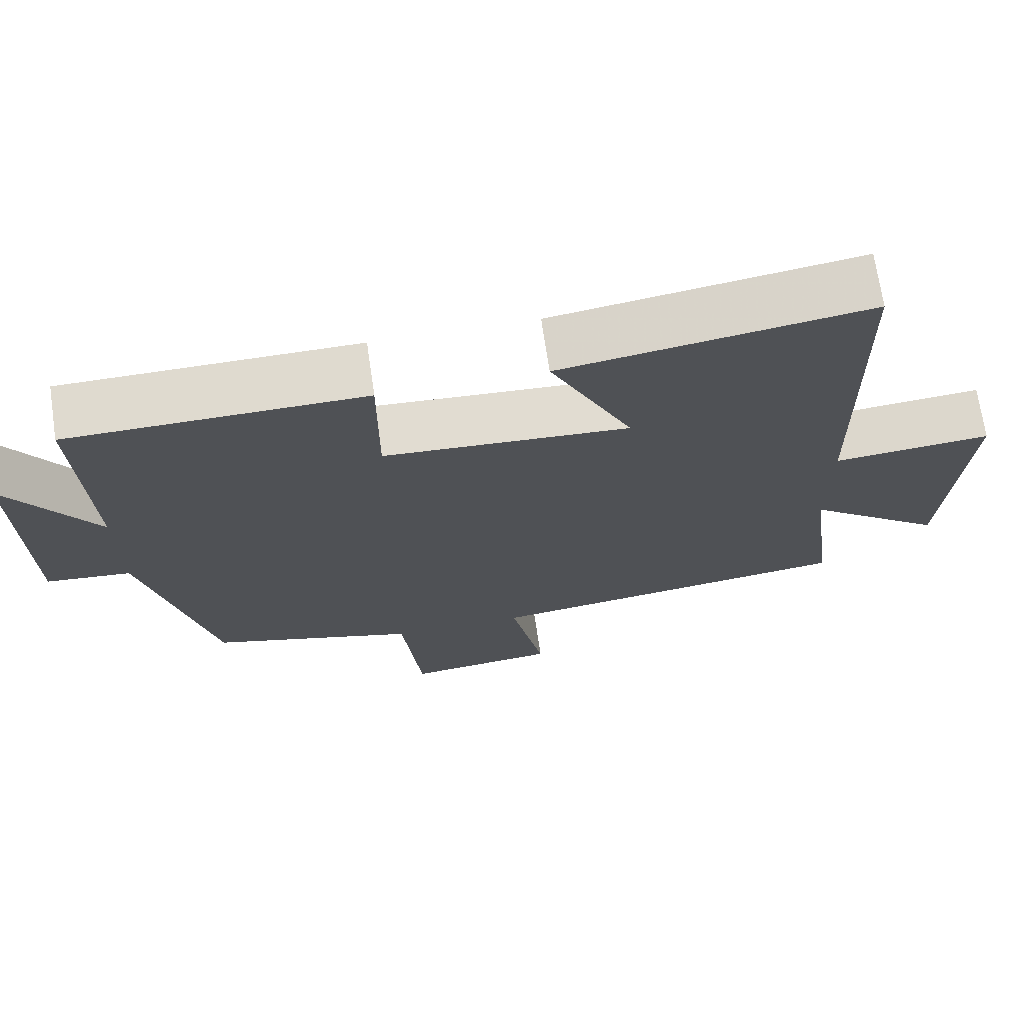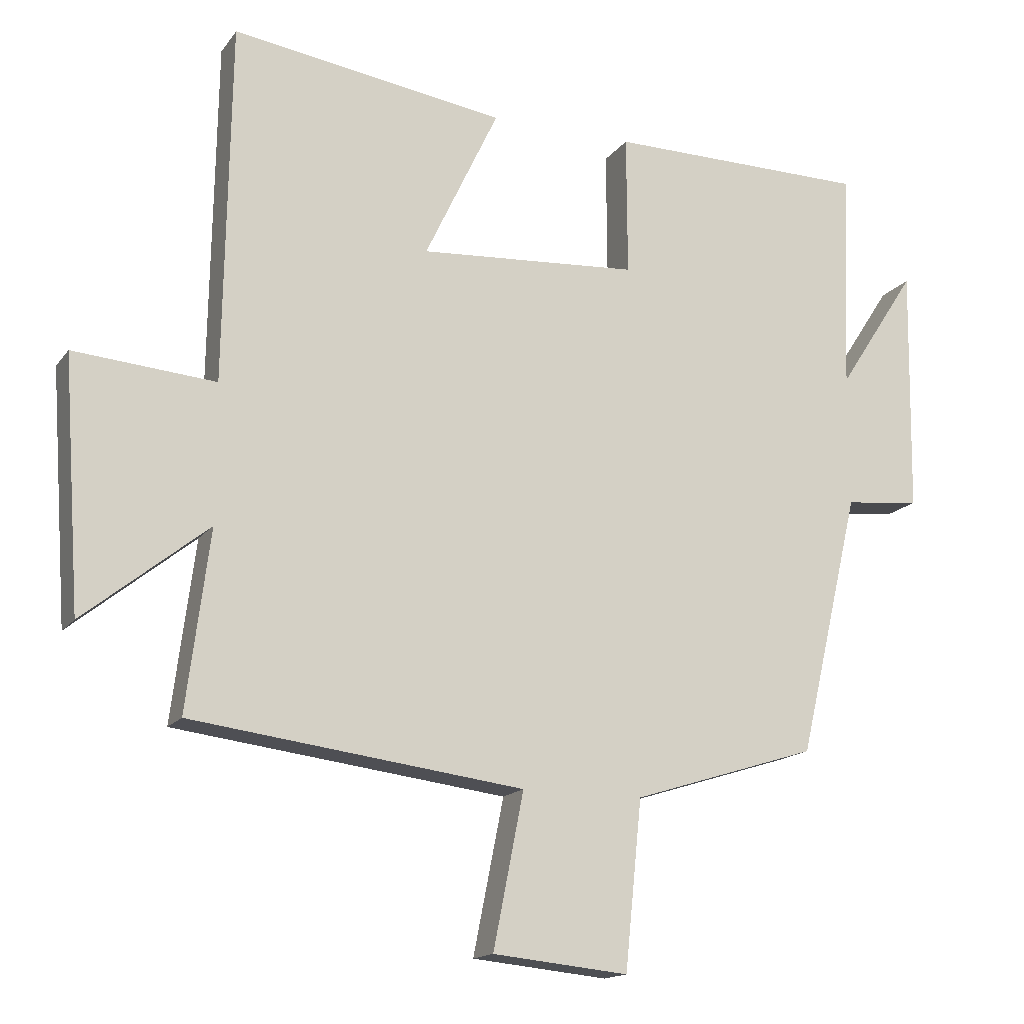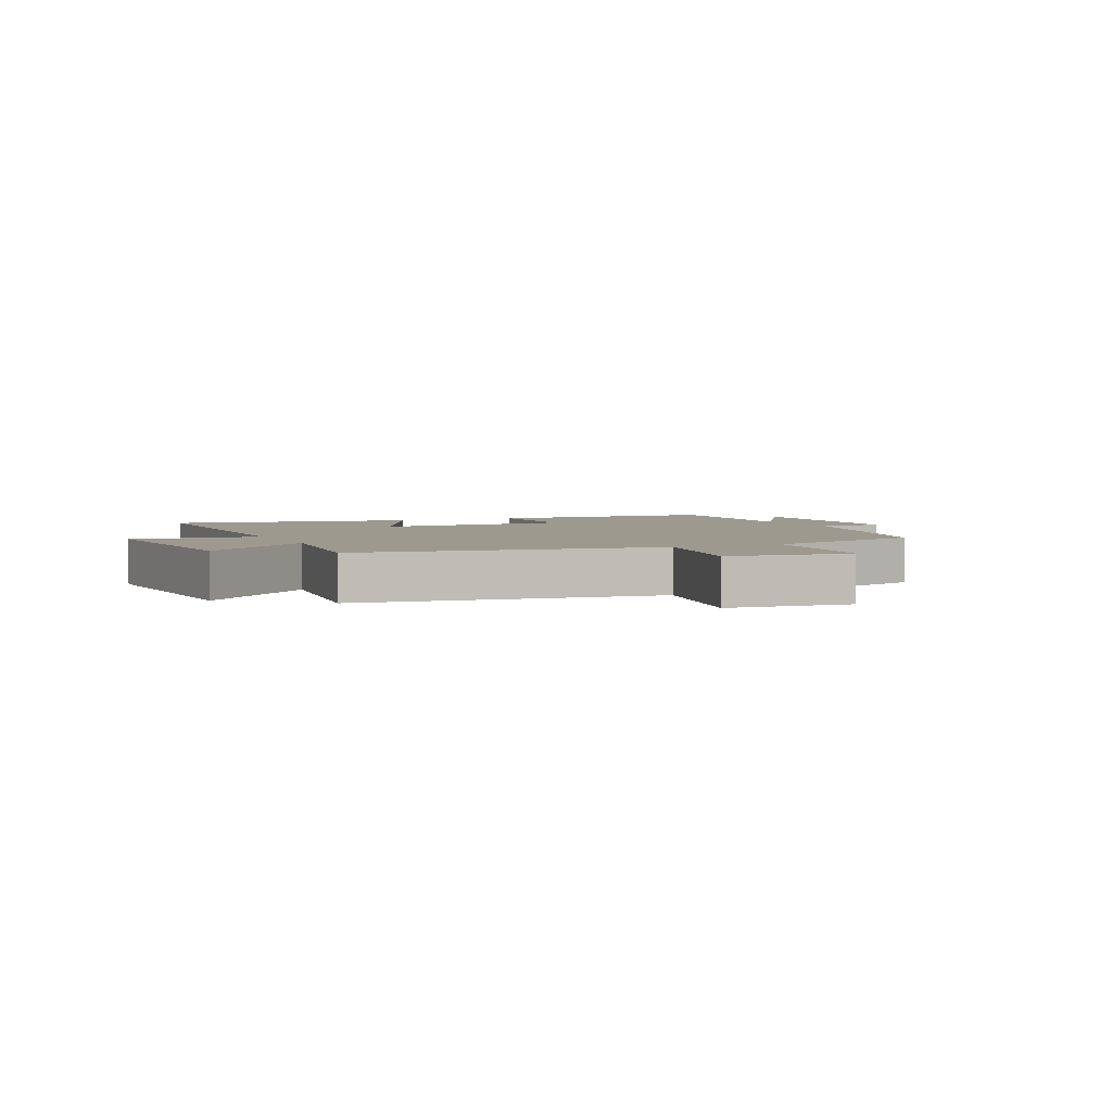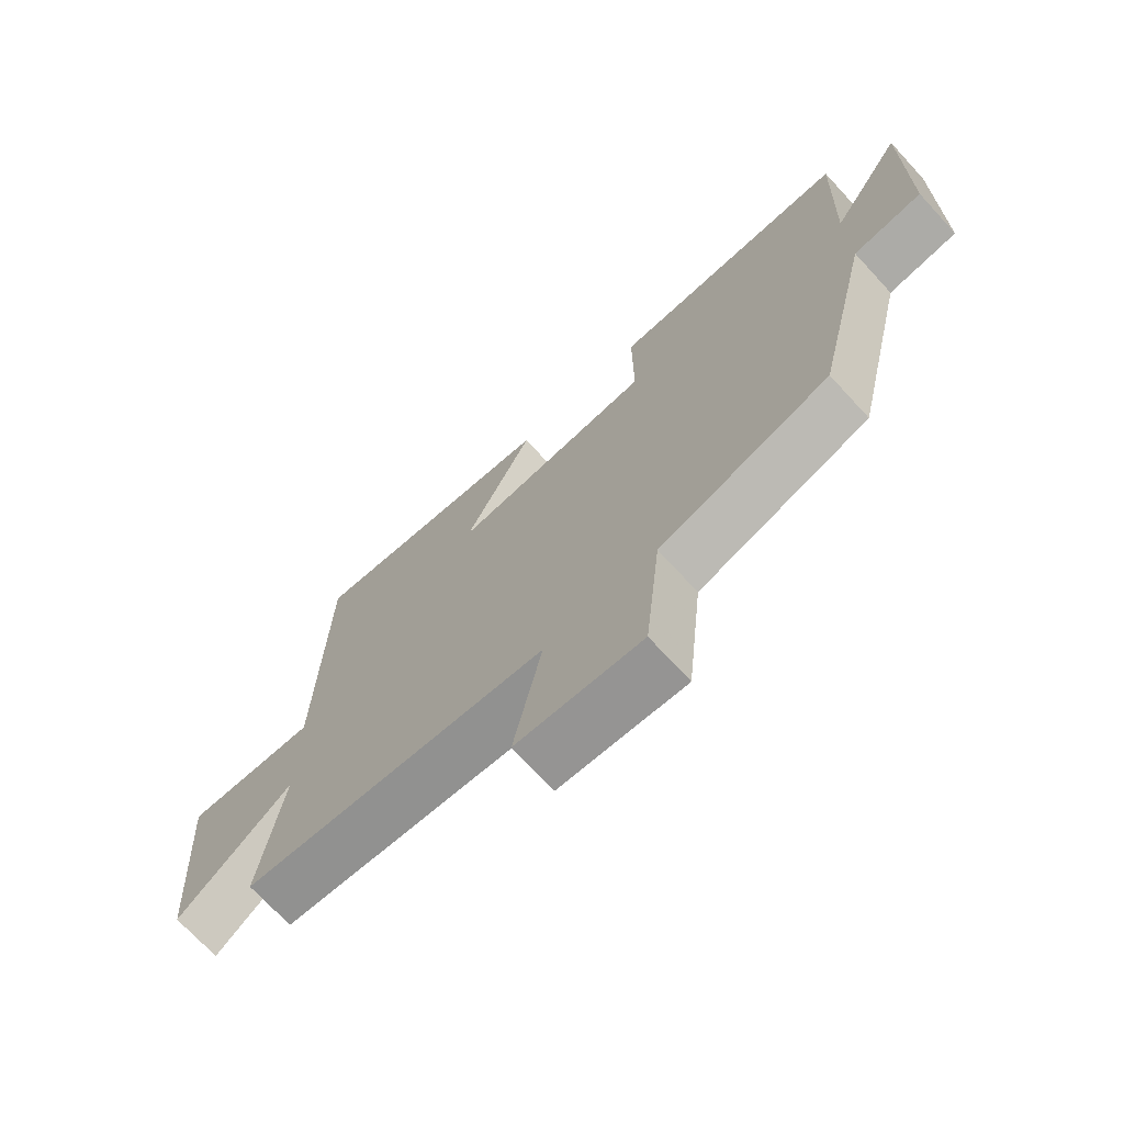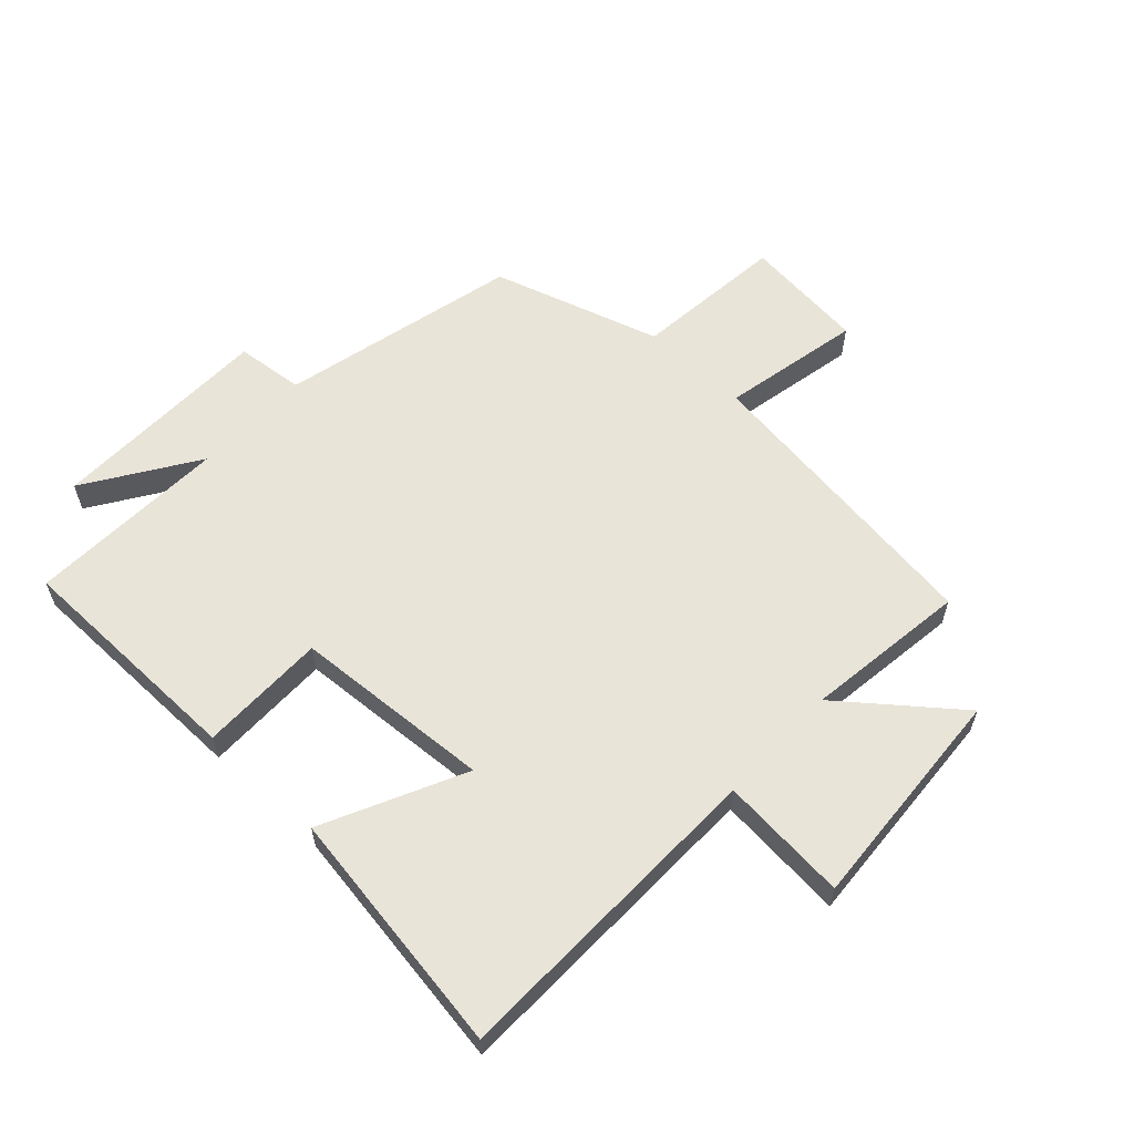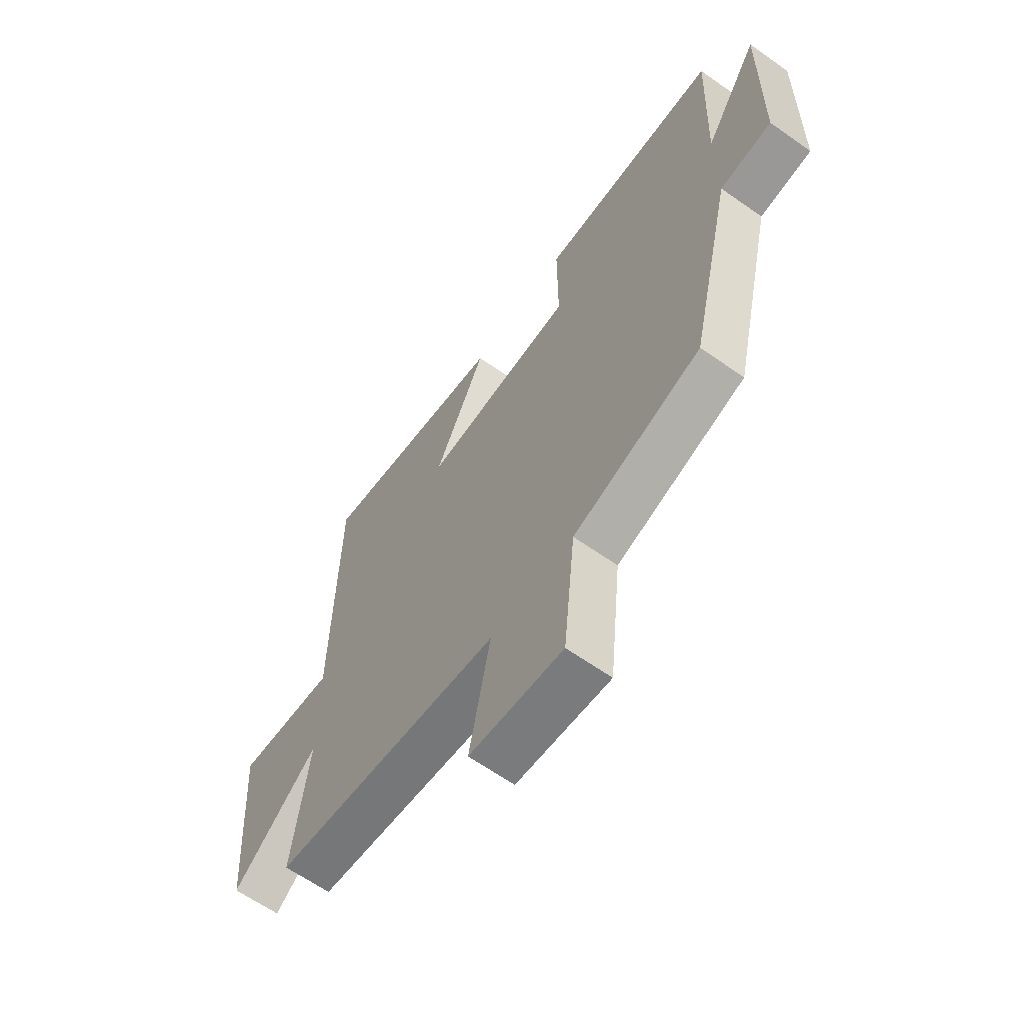
<metadata>
{"format":"obj","ext":"obj","renderer":"f3d","projection":"perspective","resolution":1024,"background":"white","views":[{"elev":70.6,"azim":-8.4,"up":"+Z"},{"elev":-15.7,"azim":156.4,"up":"+Z"},{"elev":3.4,"azim":155.6,"up":"+Y"},{"elev":-71.7,"azim":-137.3,"up":"+Z"},{"elev":60.2,"azim":43.1,"up":"+Y"},{"elev":-63.4,"azim":-125.5,"up":"+Z"}]}
</metadata>
<code>
v 0.534 0.07 -0.438
v 0.044 0.07 -0.5
v 0.089 0.07 -0.727
v -0.111 0.07 -0.747
v -0.136 0.07 -0.5
v -0.409 0.07 -0.414
v -0.5 0.07 -0.026
v -0.611 0.07 -0.014
v -0.617 0.07 0.35
v -0.5 0.07 0.17
v -0.513 0.07 0.497
v -0.127 0.07 0.5
v -0.128 0.07 0.293
v 0.196 0.07 0.271
v 0.087 0.07 0.5
v 0.491 0.07 0.56
v 0.5 0.07 0.031
v 0.709 0.07 0.048
v 0.683 0.07 -0.32
v 0.5 0.07 -0.173
v 0.534 0 -0.438
v 0.044 0 -0.5
v 0.089 0 -0.727
v -0.111 0 -0.747
v -0.136 0 -0.5
v -0.409 0 -0.414
v -0.5 0 -0.026
v -0.611 0 -0.014
v -0.617 0 0.35
v -0.5 0 0.17
v -0.513 0 0.497
v -0.127 0 0.5
v -0.128 0 0.293
v 0.196 0 0.271
v 0.087 0 0.5
v 0.491 0 0.56
v 0.5 0 0.031
v 0.709 0 0.048
v 0.683 0 -0.32
v 0.5 0 -0.173
f 17 18 19 20
f 16 17 20
f 15 16 20
f 14 15 20
f 20 1 2
f 14 20 2
f 13 14 2
f 10 11 12 13
f 10 13 2 3
f 7 8 9 10
f 5 6 7 10
f 5 10 3
f 3 4 5
f 40 39 38 37
f 40 37 36
f 40 36 35
f 40 35 34
f 22 21 40
f 22 40 34
f 22 34 33
f 33 32 31 30
f 23 22 33 30
f 30 29 28 27
f 30 27 26 25
f 23 30 25
f 25 24 23
f 1 21 22 2
f 2 22 23 3
f 3 23 24 4
f 4 24 25 5
f 5 25 26 6
f 6 26 27 7
f 7 27 28 8
f 8 28 29 9
f 9 29 30 10
f 10 30 31 11
f 11 31 32 12
f 12 32 33 13
f 13 33 34 14
f 14 34 35 15
f 15 35 36 16
f 16 36 37 17
f 17 37 38 18
f 18 38 39 19
f 19 39 40 20
f 20 40 21 1

</code>
